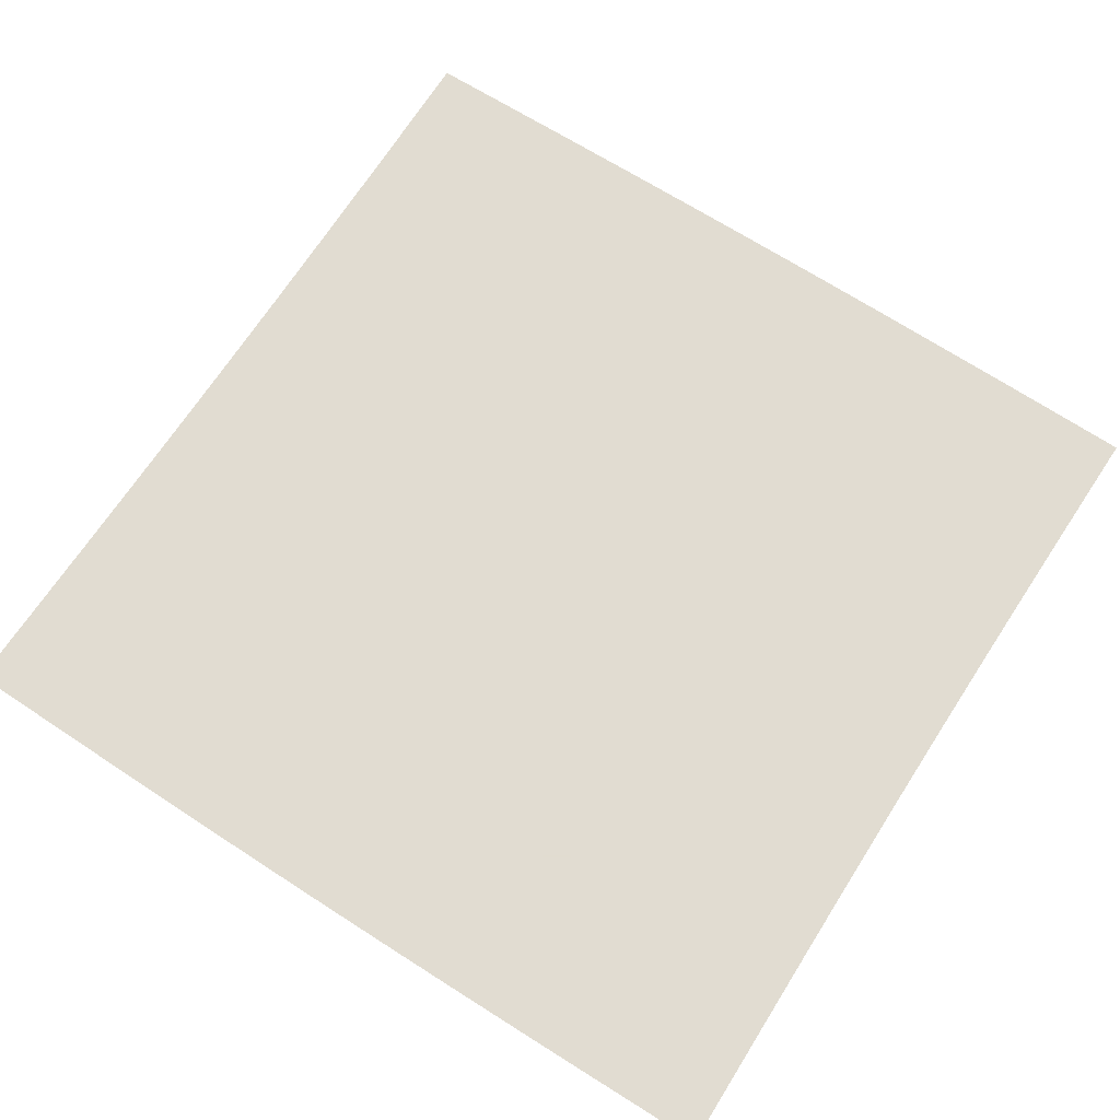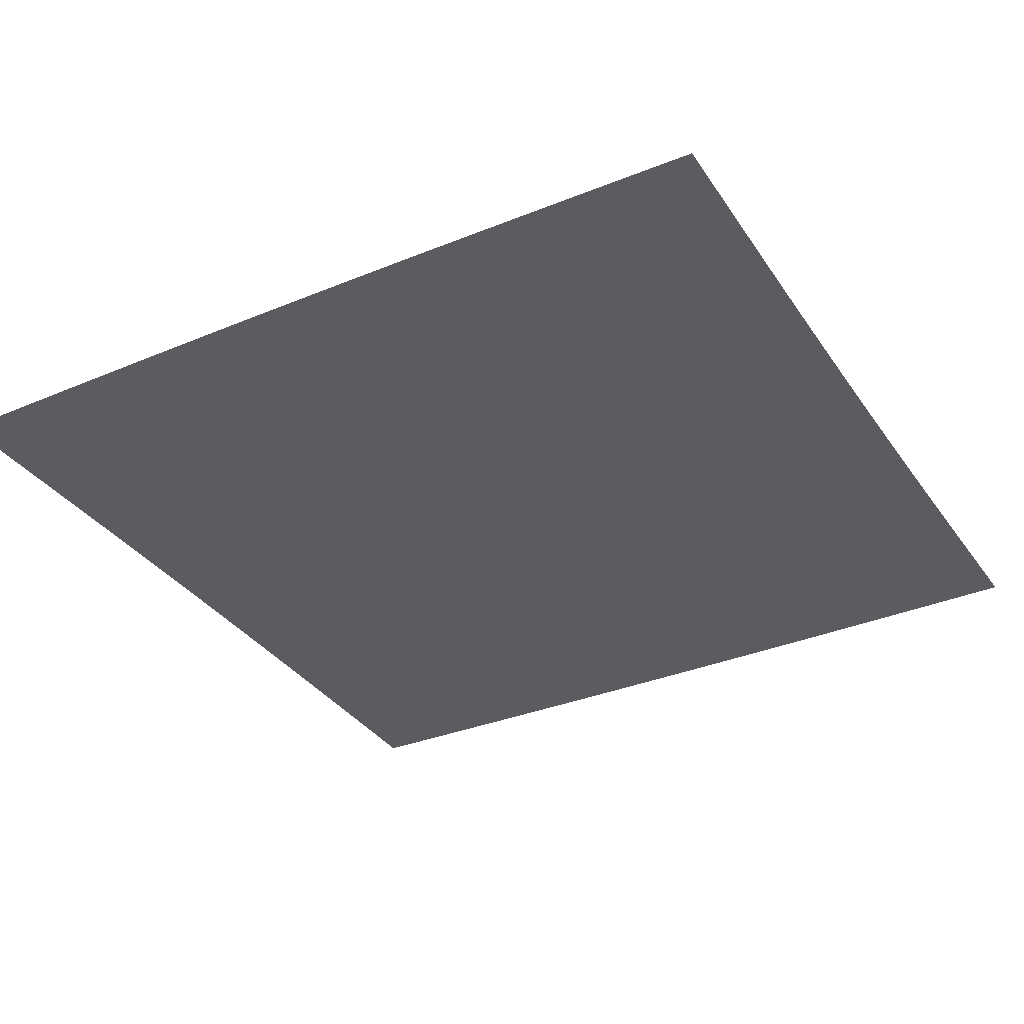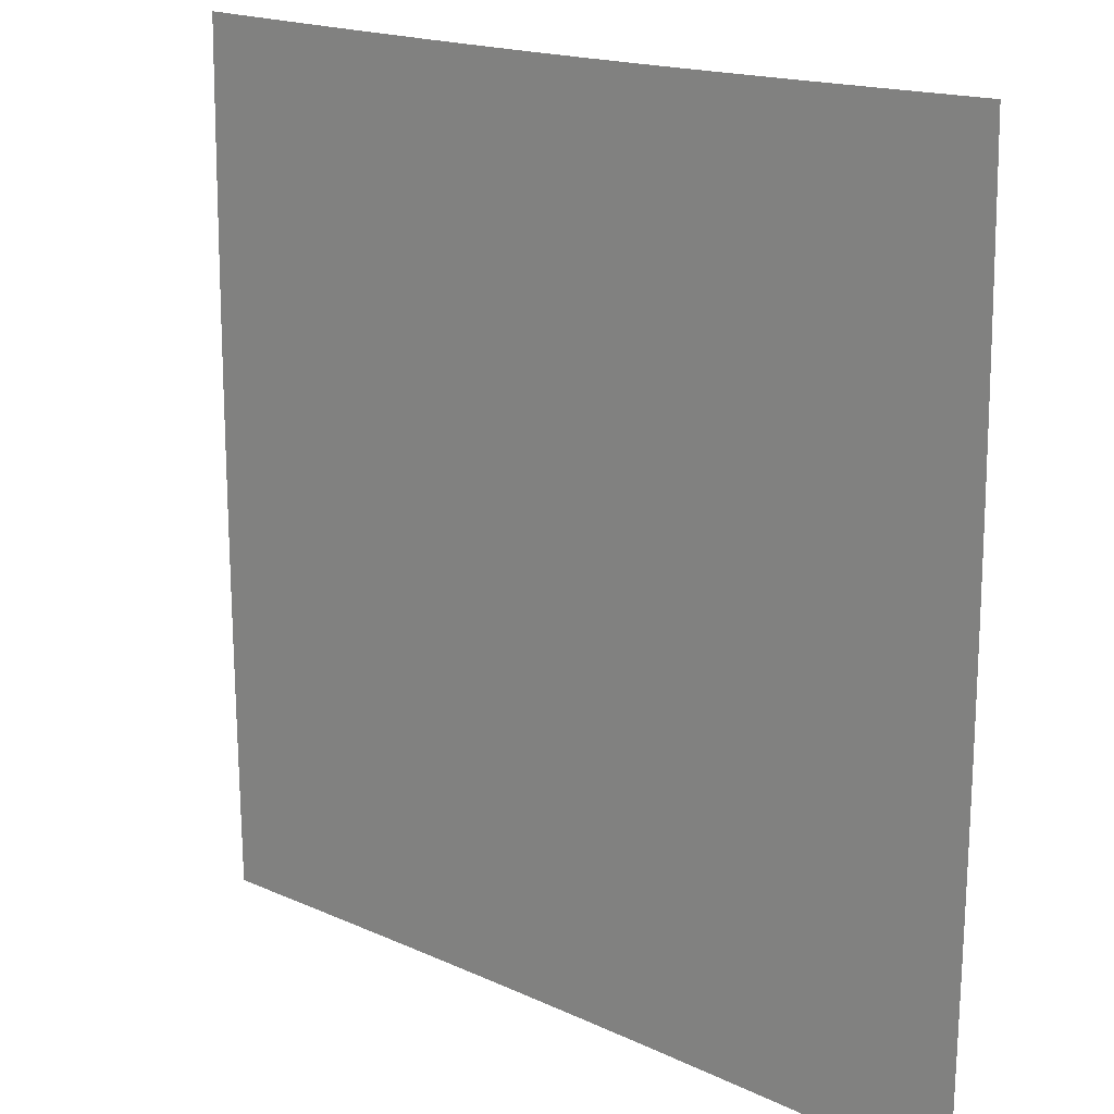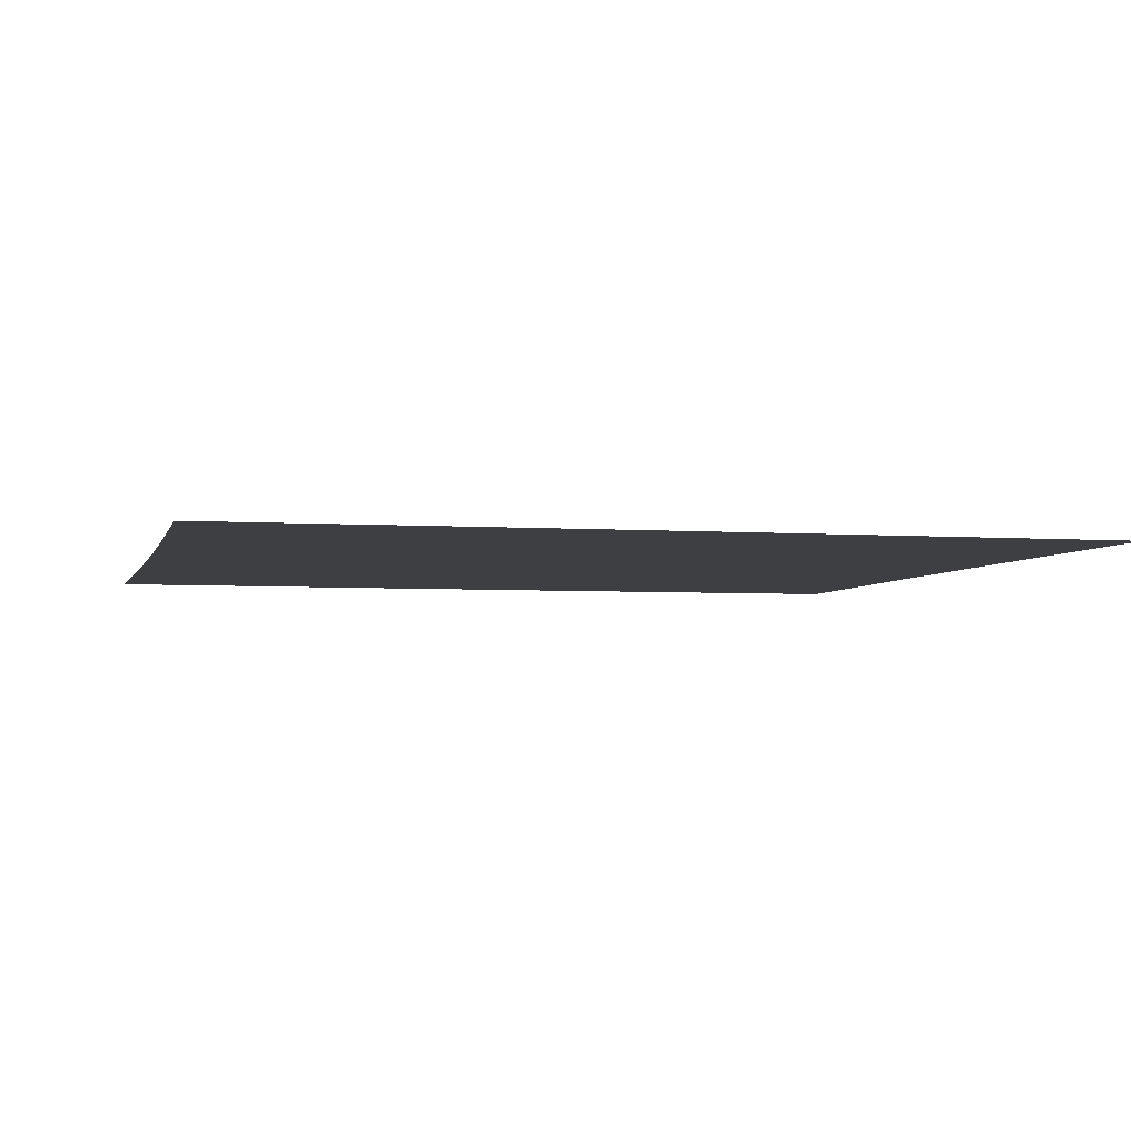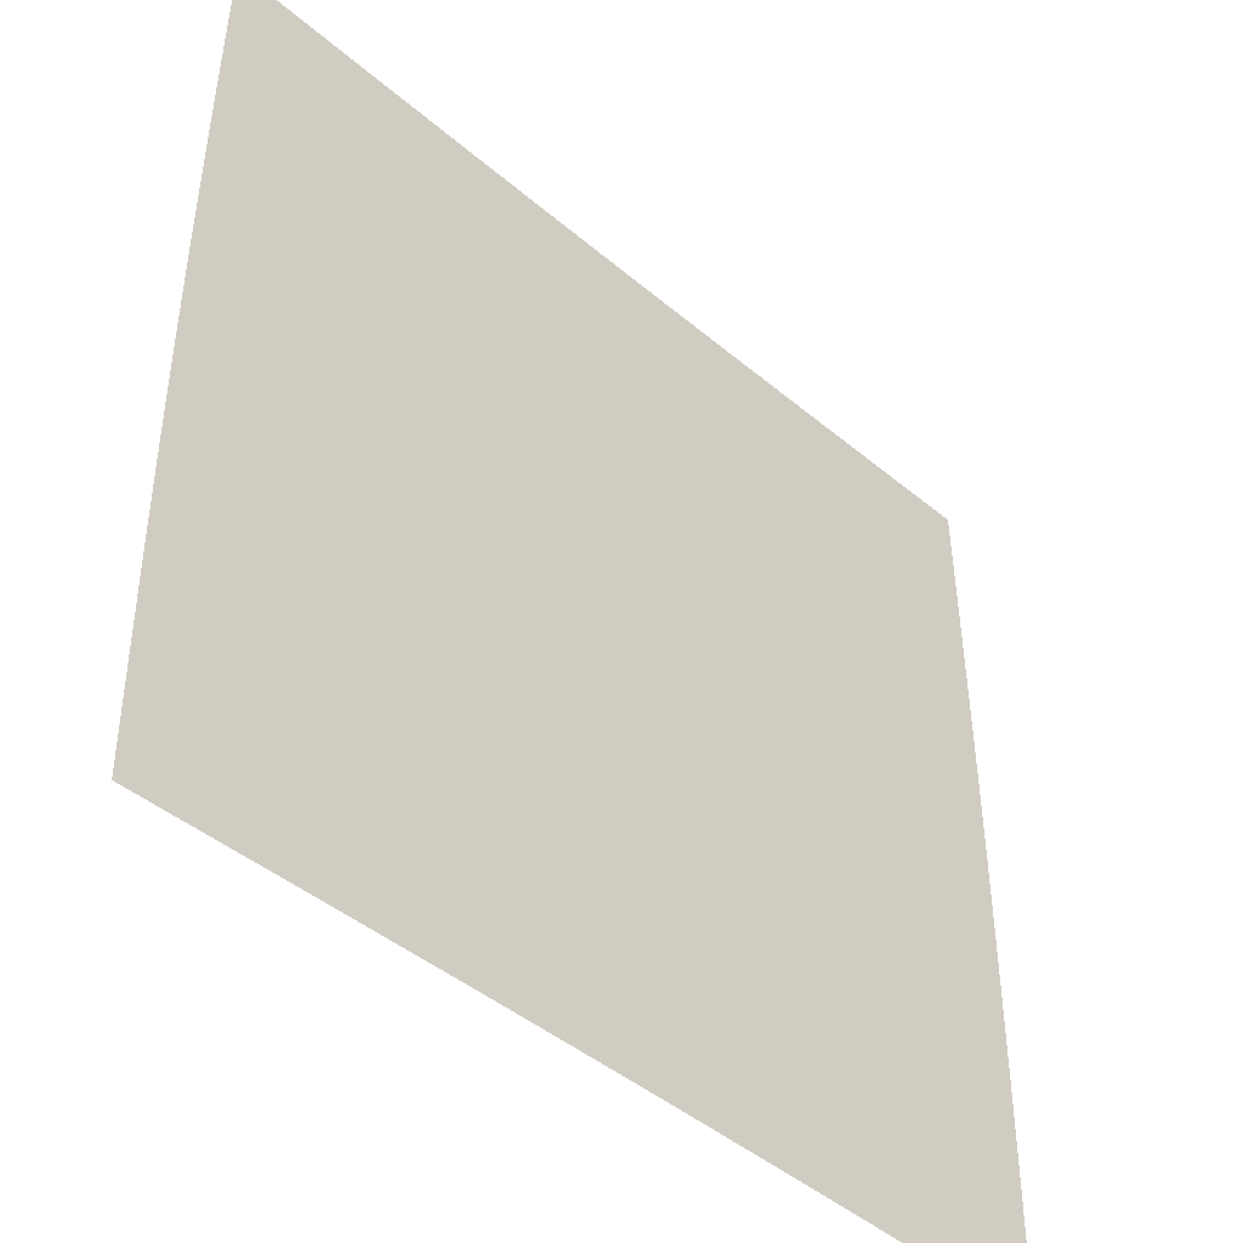
<metadata>
{"format":"obj","ext":"obj","renderer":"f3d","projection":"perspective","resolution":1024,"background":"white","views":[{"elev":69.3,"azim":-57.2,"up":"+Z"},{"elev":-33.9,"azim":-60.6,"up":"+Z"},{"elev":17.2,"azim":43.0,"up":"+Y"},{"elev":-4.0,"azim":76.4,"up":"+Z"},{"elev":-44.5,"azim":135.3,"up":"+Y"}]}
</metadata>
<code>
v -0.4997 -0.5003 0
v -0.5006 -0.4337 0
v -0.5015 -0.367 0
v -0.5024 -0.3002 0
v -0.5031 -0.2335 0
v -0.5036 -0.1668 0
v -0.504 -0.1001 0
v -0.5042 -0.03336 0
v -0.5042 0.03336 0
v -0.504 0.1001 0
v -0.5036 0.1668 0
v -0.5031 0.2335 0
v -0.5024 0.3002 0
v -0.5015 0.367 0
v -0.5006 0.4337 0
v -0.4997 0.5003 0
v -0.433 -0.4994 0
v -0.434 -0.4327 0
v -0.4349 -0.3661 0
v -0.4357 -0.2995 0
v -0.4363 -0.2329 0
v -0.4369 -0.1663 0
v -0.4372 -0.0998 0
v -0.4374 -0.03327 0
v -0.4374 0.03327 0
v -0.4372 0.0998 0
v -0.4369 0.1663 0
v -0.4363 0.2329 0
v -0.4357 0.2995 0
v -0.4349 0.3661 0
v -0.434 0.4327 0
v -0.433 0.4994 0
v -0.3664 -0.4985 0
v -0.3673 -0.4318 0
v -0.3681 -0.3653 0
v -0.3688 -0.2988 0
v -0.3695 -0.2323 0
v -0.37 -0.1659 0
v -0.3703 -0.09953 0
v -0.3705 -0.03317 0
v -0.3705 0.03317 0
v -0.3703 0.09953 0
v -0.37 0.1659 0
v -0.3695 0.2323 0
v -0.3688 0.2988 0
v -0.3681 0.3653 0
v -0.3673 0.4318 0
v -0.3664 0.4985 0
v -0.2998 -0.4976 0
v -0.3005 -0.431 0
v -0.3013 -0.3645 0
v -0.3019 -0.2981 0
v -0.3025 -0.2318 0
v -0.3029 -0.1655 0
v -0.3032 -0.09928 0
v -0.3034 -0.03309 0
v -0.3034 0.03309 0
v -0.3032 0.09928 0
v -0.3029 0.1655 0
v -0.3025 0.2318 0
v -0.3019 0.2981 0
v -0.3013 0.3645 0
v -0.3005 0.431 0
v -0.2998 0.4976 0
v -0.2331 -0.4969 0
v -0.2338 -0.4303 0
v -0.2344 -0.3639 0
v -0.2349 -0.2975 0
v -0.2354 -0.2313 0
v -0.2357 -0.1651 0
v -0.236 -0.09906 0
v -0.2361 -0.03302 0
v -0.2361 0.03302 0
v -0.236 0.09906 0
v -0.2357 0.1651 0
v -0.2354 0.2313 0
v -0.2349 0.2975 0
v -0.2344 0.3639 0
v -0.2338 0.4303 0
v -0.2331 0.4969 0
v -0.1665 -0.4963 0
v -0.167 -0.4298 0
v -0.1675 -0.3633 0
v -0.1679 -0.2971 0
v -0.1682 -0.2309 0
v -0.1685 -0.1649 0
v -0.1686 -0.09888 0
v -0.1687 -0.03296 0
v -0.1687 0.03296 0
v -0.1686 0.09888 0
v -0.1685 0.1649 0
v -0.1682 0.2309 0
v -0.1679 0.2971 0
v -0.1675 0.3633 0
v -0.167 0.4298 0
v -0.1665 0.4963 0
v -0.09991 -0.4959 0
v -0.1002 -0.4294 0
v -0.1005 -0.363 0
v -0.1007 -0.2967 0
v -0.1009 -0.2306 0
v -0.1011 -0.1647 0
v -0.1012 -0.09876 0
v -0.1013 -0.03291 0
v -0.1013 0.03291 0
v -0.1012 0.09876 0
v -0.1011 0.1647 0
v -0.1009 0.2306 0
v -0.1007 0.2967 0
v -0.1005 0.363 0
v -0.1002 0.4294 0
v -0.09991 0.4959 0
v -0.0333 -0.4957 0
v -0.0334 -0.4292 0
v -0.0335 -0.3628 0
v -0.03358 -0.2966 0
v -0.03365 -0.2305 0
v -0.03371 -0.1646 0
v -0.03375 -0.0987 0
v -0.03377 -0.03289 0
v -0.03377 0.03289 0
v -0.03375 0.0987 0
v -0.03371 0.1646 0
v -0.03365 0.2305 0
v -0.03358 0.2966 0
v -0.0335 0.3628 0
v -0.0334 0.4292 0
v -0.0333 0.4957 0
v 0.0333 -0.4957 0
v 0.0334 -0.4292 0
v 0.0335 -0.3628 0
v 0.03358 -0.2966 0
v 0.03365 -0.2305 0
v 0.03371 -0.1646 0
v 0.03375 -0.0987 0
v 0.03377 -0.03289 0
v 0.03377 0.03289 0
v 0.03375 0.0987 0
v 0.03371 0.1646 0
v 0.03365 0.2305 0
v 0.03358 0.2966 0
v 0.0335 0.3628 0
v 0.0334 0.4292 0
v 0.0333 0.4957 0
v 0.09991 -0.4959 0
v 0.1002 -0.4294 0
v 0.1005 -0.363 0
v 0.1007 -0.2967 0
v 0.1009 -0.2306 0
v 0.1011 -0.1647 0
v 0.1012 -0.09876 0
v 0.1013 -0.03291 0
v 0.1013 0.03291 0
v 0.1012 0.09876 0
v 0.1011 0.1647 0
v 0.1009 0.2306 0
v 0.1007 0.2967 0
v 0.1005 0.363 0
v 0.1002 0.4294 0
v 0.09991 0.4959 0
v 0.1665 -0.4963 0
v 0.167 -0.4298 0
v 0.1675 -0.3633 0
v 0.1679 -0.2971 0
v 0.1682 -0.2309 0
v 0.1685 -0.1649 0
v 0.1686 -0.09888 0
v 0.1687 -0.03296 0
v 0.1687 0.03296 0
v 0.1686 0.09888 0
v 0.1685 0.1649 0
v 0.1682 0.2309 0
v 0.1679 0.2971 0
v 0.1675 0.3633 0
v 0.167 0.4298 0
v 0.1665 0.4963 0
v 0.2331 -0.4969 0
v 0.2338 -0.4303 0
v 0.2344 -0.3639 0
v 0.2349 -0.2975 0
v 0.2354 -0.2313 0
v 0.2357 -0.1651 0
v 0.236 -0.09906 0
v 0.2361 -0.03302 0
v 0.2361 0.03302 0
v 0.236 0.09906 0
v 0.2357 0.1651 0
v 0.2354 0.2313 0
v 0.2349 0.2975 0
v 0.2344 0.3639 0
v 0.2338 0.4303 0
v 0.2331 0.4969 0
v 0.2998 -0.4976 0
v 0.3005 -0.431 0
v 0.3013 -0.3645 0
v 0.3019 -0.2981 0
v 0.3025 -0.2318 0
v 0.3029 -0.1655 0
v 0.3032 -0.09928 0
v 0.3034 -0.03309 0
v 0.3034 0.03309 0
v 0.3032 0.09928 0
v 0.3029 0.1655 0
v 0.3025 0.2318 0
v 0.3019 0.2981 0
v 0.3013 0.3645 0
v 0.3005 0.431 0
v 0.2998 0.4976 0
v 0.3664 -0.4985 0
v 0.3673 -0.4318 0
v 0.3681 -0.3653 0
v 0.3688 -0.2988 0
v 0.3695 -0.2323 0
v 0.37 -0.1659 0
v 0.3703 -0.09953 0
v 0.3705 -0.03317 0
v 0.3705 0.03317 0
v 0.3703 0.09953 0
v 0.37 0.1659 0
v 0.3695 0.2323 0
v 0.3688 0.2988 0
v 0.3681 0.3653 0
v 0.3673 0.4318 0
v 0.3664 0.4985 0
v 0.433 -0.4994 0
v 0.434 -0.4327 0
v 0.4349 -0.3661 0
v 0.4357 -0.2995 0
v 0.4363 -0.2329 0
v 0.4369 -0.1663 0
v 0.4372 -0.0998 0
v 0.4374 -0.03327 0
v 0.4374 0.03327 0
v 0.4372 0.0998 0
v 0.4369 0.1663 0
v 0.4363 0.2329 0
v 0.4357 0.2995 0
v 0.4349 0.3661 0
v 0.434 0.4327 0
v 0.433 0.4994 0
v 0.4997 -0.5003 0
v 0.5006 -0.4337 0
v 0.5015 -0.367 0
v 0.5024 -0.3002 0
v 0.5031 -0.2335 0
v 0.5036 -0.1668 0
v 0.504 -0.1001 0
v 0.5042 -0.03336 0
v 0.5042 0.03336 0
v 0.504 0.1001 0
v 0.5036 0.1668 0
v 0.5031 0.2335 0
v 0.5024 0.3002 0
v 0.5015 0.367 0
v 0.5006 0.4337 0
v 0.4997 0.5003 0
f 1 17 18
f 1 18 2
f 2 18 19
f 2 19 3
f 3 19 20
f 3 20 4
f 4 20 21
f 4 21 5
f 5 21 22
f 5 22 6
f 6 22 23
f 6 23 7
f 7 23 24
f 7 24 8
f 8 24 25
f 8 25 9
f 9 25 26
f 9 26 10
f 10 26 27
f 10 27 11
f 11 27 28
f 11 28 12
f 12 28 29
f 12 29 13
f 13 29 30
f 13 30 14
f 14 30 31
f 14 31 15
f 15 31 32
f 15 32 16
f 17 33 34
f 17 34 18
f 18 34 35
f 18 35 19
f 19 35 36
f 19 36 20
f 20 36 37
f 20 37 21
f 21 37 38
f 21 38 22
f 22 38 39
f 22 39 23
f 23 39 40
f 23 40 24
f 24 40 41
f 24 41 25
f 25 41 42
f 25 42 26
f 26 42 43
f 26 43 27
f 27 43 44
f 27 44 28
f 28 44 45
f 28 45 29
f 29 45 46
f 29 46 30
f 30 46 47
f 30 47 31
f 31 47 48
f 31 48 32
f 33 49 50
f 33 50 34
f 34 50 51
f 34 51 35
f 35 51 52
f 35 52 36
f 36 52 53
f 36 53 37
f 37 53 54
f 37 54 38
f 38 54 55
f 38 55 39
f 39 55 56
f 39 56 40
f 40 56 57
f 40 57 41
f 41 57 58
f 41 58 42
f 42 58 59
f 42 59 43
f 43 59 60
f 43 60 44
f 44 60 61
f 44 61 45
f 45 61 62
f 45 62 46
f 46 62 63
f 46 63 47
f 47 63 64
f 47 64 48
f 49 65 66
f 49 66 50
f 50 66 67
f 50 67 51
f 51 67 68
f 51 68 52
f 52 68 69
f 52 69 53
f 53 69 70
f 53 70 54
f 54 70 71
f 54 71 55
f 55 71 72
f 55 72 56
f 56 72 73
f 56 73 57
f 57 73 74
f 57 74 58
f 58 74 75
f 58 75 59
f 59 75 76
f 59 76 60
f 60 76 77
f 60 77 61
f 61 77 78
f 61 78 62
f 62 78 79
f 62 79 63
f 63 79 80
f 63 80 64
f 65 81 82
f 65 82 66
f 66 82 83
f 66 83 67
f 67 83 84
f 67 84 68
f 68 84 85
f 68 85 69
f 69 85 86
f 69 86 70
f 70 86 87
f 70 87 71
f 71 87 88
f 71 88 72
f 72 88 89
f 72 89 73
f 73 89 90
f 73 90 74
f 74 90 91
f 74 91 75
f 75 91 92
f 75 92 76
f 76 92 93
f 76 93 77
f 77 93 94
f 77 94 78
f 78 94 95
f 78 95 79
f 79 95 96
f 79 96 80
f 81 97 98
f 81 98 82
f 82 98 99
f 82 99 83
f 83 99 100
f 83 100 84
f 84 100 101
f 84 101 85
f 85 101 102
f 85 102 86
f 86 102 103
f 86 103 87
f 87 103 104
f 87 104 88
f 88 104 105
f 88 105 89
f 89 105 106
f 89 106 90
f 90 106 107
f 90 107 91
f 91 107 108
f 91 108 92
f 92 108 109
f 92 109 93
f 93 109 110
f 93 110 94
f 94 110 111
f 94 111 95
f 95 111 112
f 95 112 96
f 97 113 114
f 97 114 98
f 98 114 115
f 98 115 99
f 99 115 116
f 99 116 100
f 100 116 117
f 100 117 101
f 101 117 118
f 101 118 102
f 102 118 119
f 102 119 103
f 103 119 120
f 103 120 104
f 104 120 121
f 104 121 105
f 105 121 122
f 105 122 106
f 106 122 123
f 106 123 107
f 107 123 124
f 107 124 108
f 108 124 125
f 108 125 109
f 109 125 126
f 109 126 110
f 110 126 127
f 110 127 111
f 111 127 128
f 111 128 112
f 113 129 130
f 113 130 114
f 114 130 131
f 114 131 115
f 115 131 132
f 115 132 116
f 116 132 133
f 116 133 117
f 117 133 134
f 117 134 118
f 118 134 135
f 118 135 119
f 119 135 136
f 119 136 120
f 120 136 137
f 120 137 121
f 121 137 138
f 121 138 122
f 122 138 139
f 122 139 123
f 123 139 140
f 123 140 124
f 124 140 141
f 124 141 125
f 125 141 142
f 125 142 126
f 126 142 143
f 126 143 127
f 127 143 144
f 127 144 128
f 129 145 146
f 129 146 130
f 130 146 147
f 130 147 131
f 131 147 148
f 131 148 132
f 132 148 149
f 132 149 133
f 133 149 150
f 133 150 134
f 134 150 151
f 134 151 135
f 135 151 152
f 135 152 136
f 136 152 153
f 136 153 137
f 137 153 154
f 137 154 138
f 138 154 155
f 138 155 139
f 139 155 156
f 139 156 140
f 140 156 157
f 140 157 141
f 141 157 158
f 141 158 142
f 142 158 159
f 142 159 143
f 143 159 160
f 143 160 144
f 145 161 162
f 145 162 146
f 146 162 163
f 146 163 147
f 147 163 164
f 147 164 148
f 148 164 165
f 148 165 149
f 149 165 166
f 149 166 150
f 150 166 167
f 150 167 151
f 151 167 168
f 151 168 152
f 152 168 169
f 152 169 153
f 153 169 170
f 153 170 154
f 154 170 171
f 154 171 155
f 155 171 172
f 155 172 156
f 156 172 173
f 156 173 157
f 157 173 174
f 157 174 158
f 158 174 175
f 158 175 159
f 159 175 176
f 159 176 160
f 161 177 178
f 161 178 162
f 162 178 179
f 162 179 163
f 163 179 180
f 163 180 164
f 164 180 181
f 164 181 165
f 165 181 182
f 165 182 166
f 166 182 183
f 166 183 167
f 167 183 184
f 167 184 168
f 168 184 185
f 168 185 169
f 169 185 186
f 169 186 170
f 170 186 187
f 170 187 171
f 171 187 188
f 171 188 172
f 172 188 189
f 172 189 173
f 173 189 190
f 173 190 174
f 174 190 191
f 174 191 175
f 175 191 192
f 175 192 176
f 177 193 194
f 177 194 178
f 178 194 195
f 178 195 179
f 179 195 196
f 179 196 180
f 180 196 197
f 180 197 181
f 181 197 198
f 181 198 182
f 182 198 199
f 182 199 183
f 183 199 200
f 183 200 184
f 184 200 201
f 184 201 185
f 185 201 202
f 185 202 186
f 186 202 203
f 186 203 187
f 187 203 204
f 187 204 188
f 188 204 205
f 188 205 189
f 189 205 206
f 189 206 190
f 190 206 207
f 190 207 191
f 191 207 208
f 191 208 192
f 193 209 210
f 193 210 194
f 194 210 211
f 194 211 195
f 195 211 212
f 195 212 196
f 196 212 213
f 196 213 197
f 197 213 214
f 197 214 198
f 198 214 215
f 198 215 199
f 199 215 216
f 199 216 200
f 200 216 217
f 200 217 201
f 201 217 218
f 201 218 202
f 202 218 219
f 202 219 203
f 203 219 220
f 203 220 204
f 204 220 221
f 204 221 205
f 205 221 222
f 205 222 206
f 206 222 223
f 206 223 207
f 207 223 224
f 207 224 208
f 209 225 226
f 209 226 210
f 210 226 227
f 210 227 211
f 211 227 228
f 211 228 212
f 212 228 229
f 212 229 213
f 213 229 230
f 213 230 214
f 214 230 231
f 214 231 215
f 215 231 232
f 215 232 216
f 216 232 233
f 216 233 217
f 217 233 234
f 217 234 218
f 218 234 235
f 218 235 219
f 219 235 236
f 219 236 220
f 220 236 237
f 220 237 221
f 221 237 238
f 221 238 222
f 222 238 239
f 222 239 223
f 223 239 240
f 223 240 224
f 225 241 242
f 225 242 226
f 226 242 243
f 226 243 227
f 227 243 244
f 227 244 228
f 228 244 245
f 228 245 229
f 229 245 246
f 229 246 230
f 230 246 247
f 230 247 231
f 231 247 248
f 231 248 232
f 232 248 249
f 232 249 233
f 233 249 250
f 233 250 234
f 234 250 251
f 234 251 235
f 235 251 252
f 235 252 236
f 236 252 253
f 236 253 237
f 237 253 254
f 237 254 238
f 238 254 255
f 238 255 239
f 239 255 256
f 239 256 240

</code>
